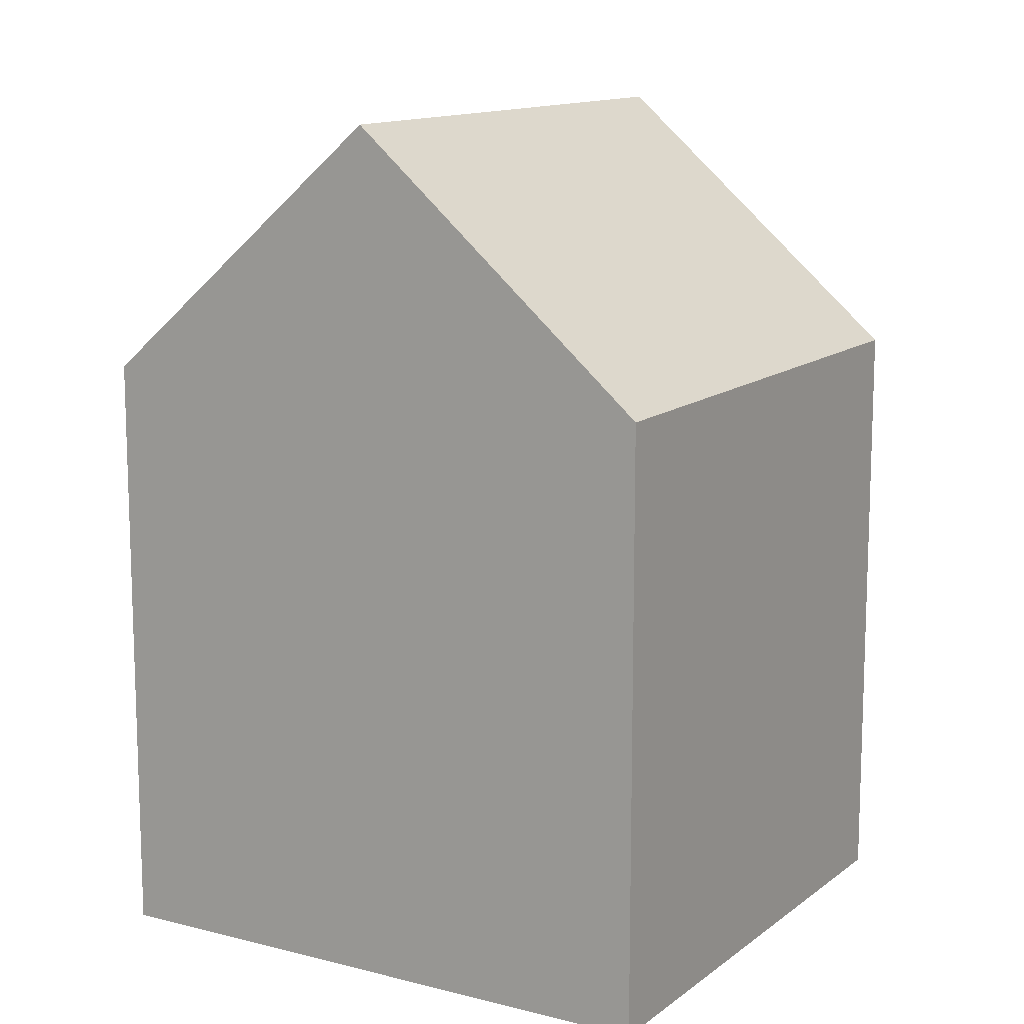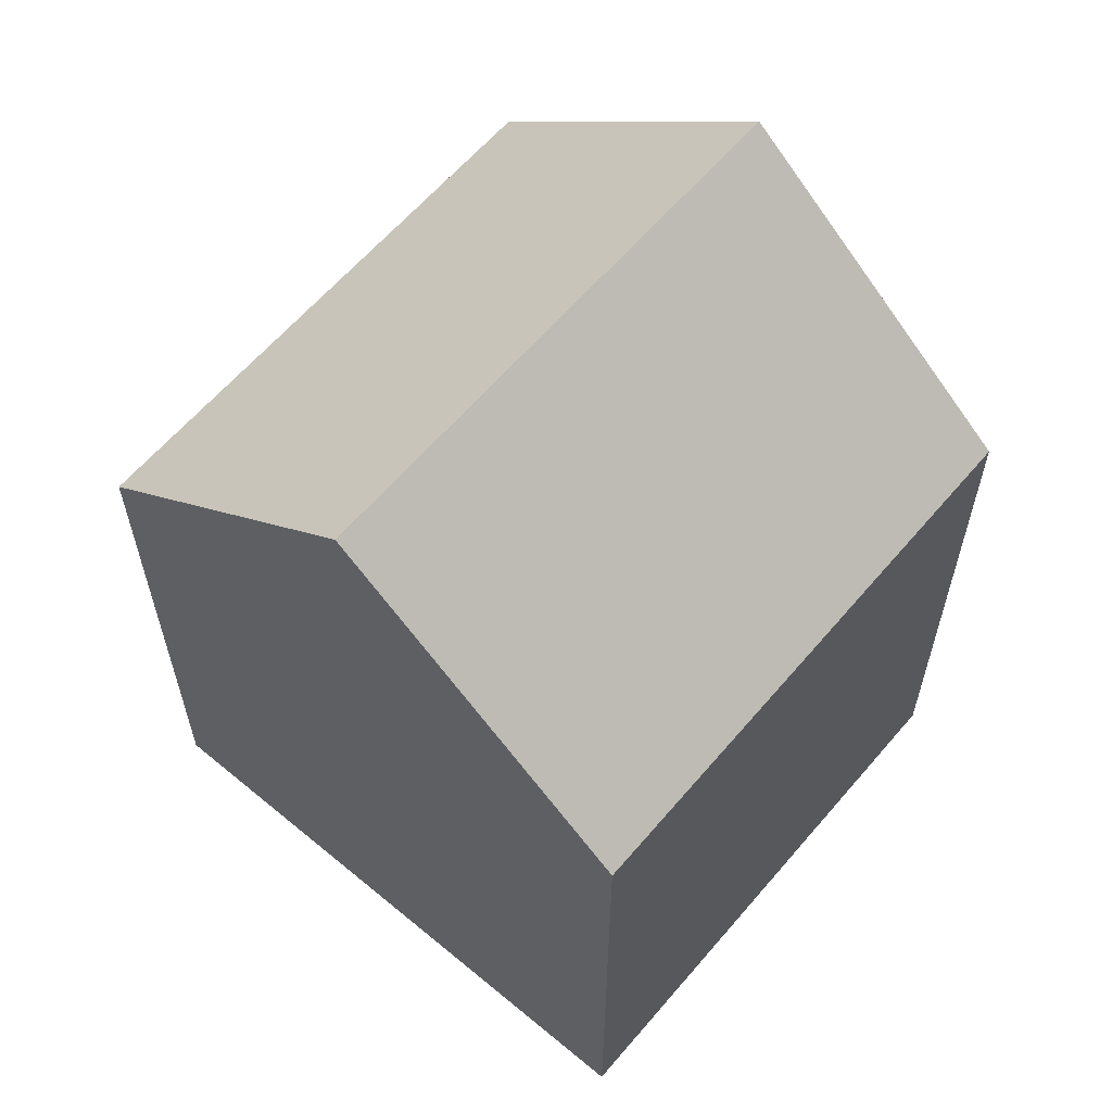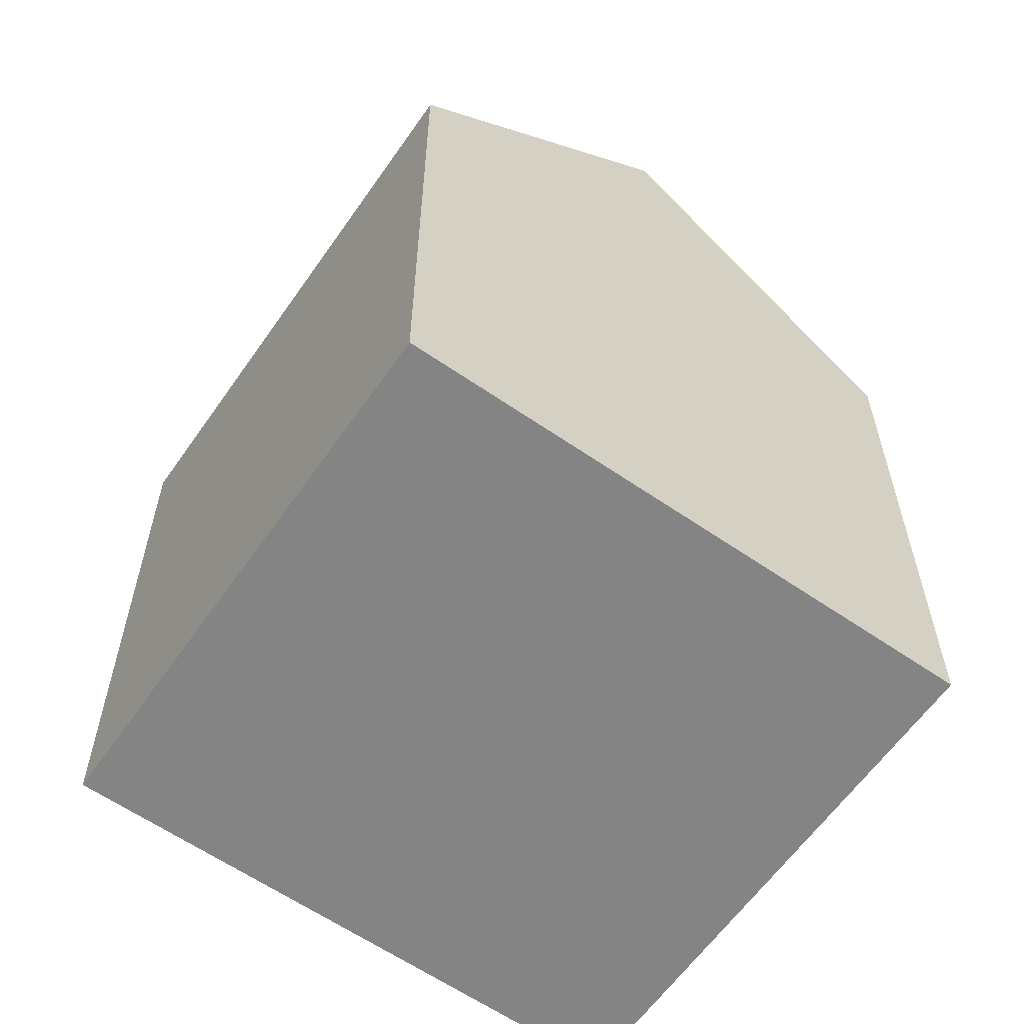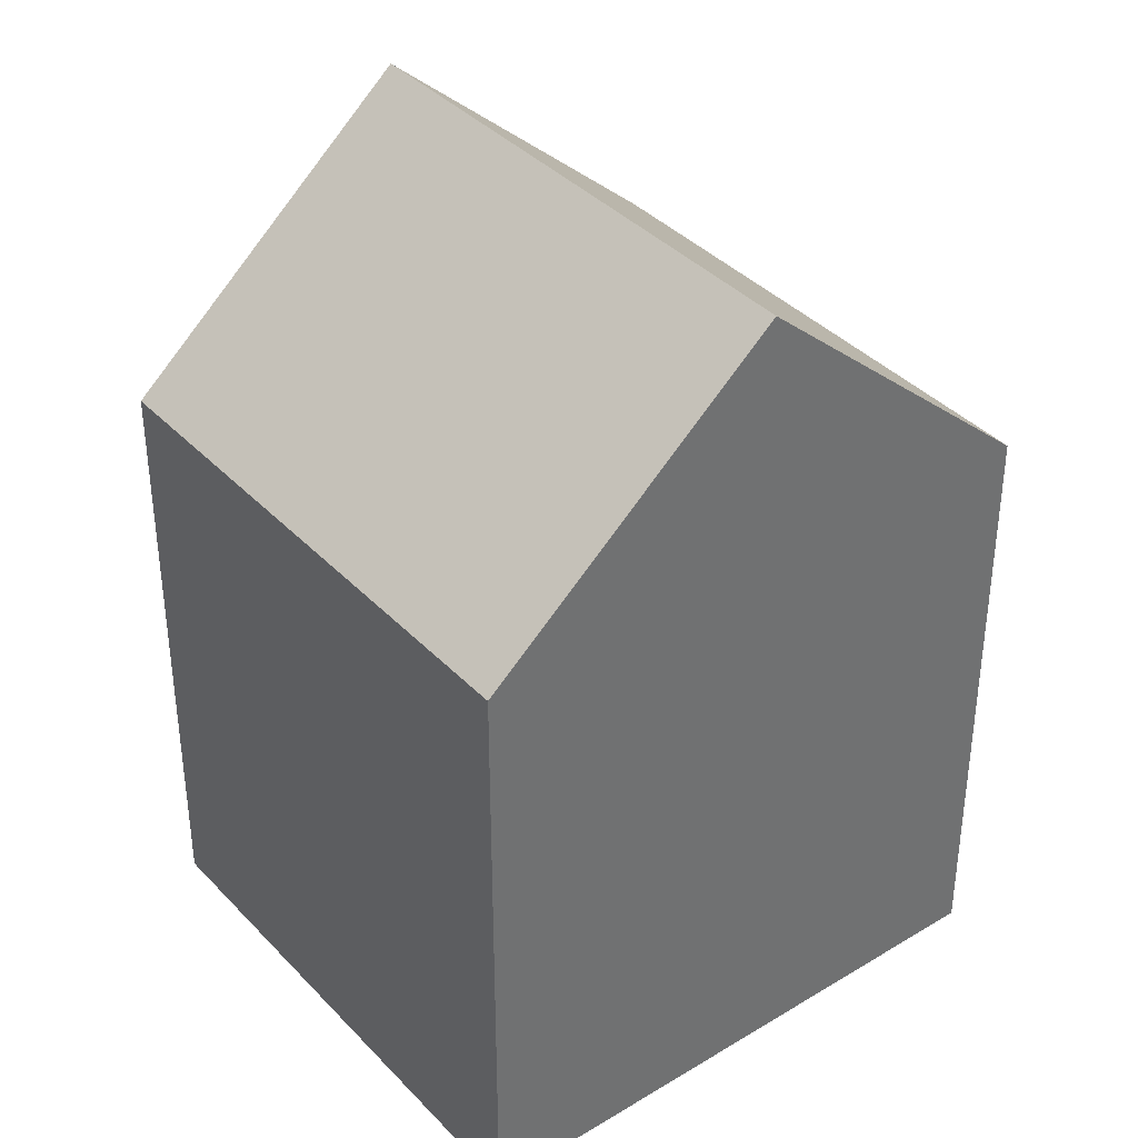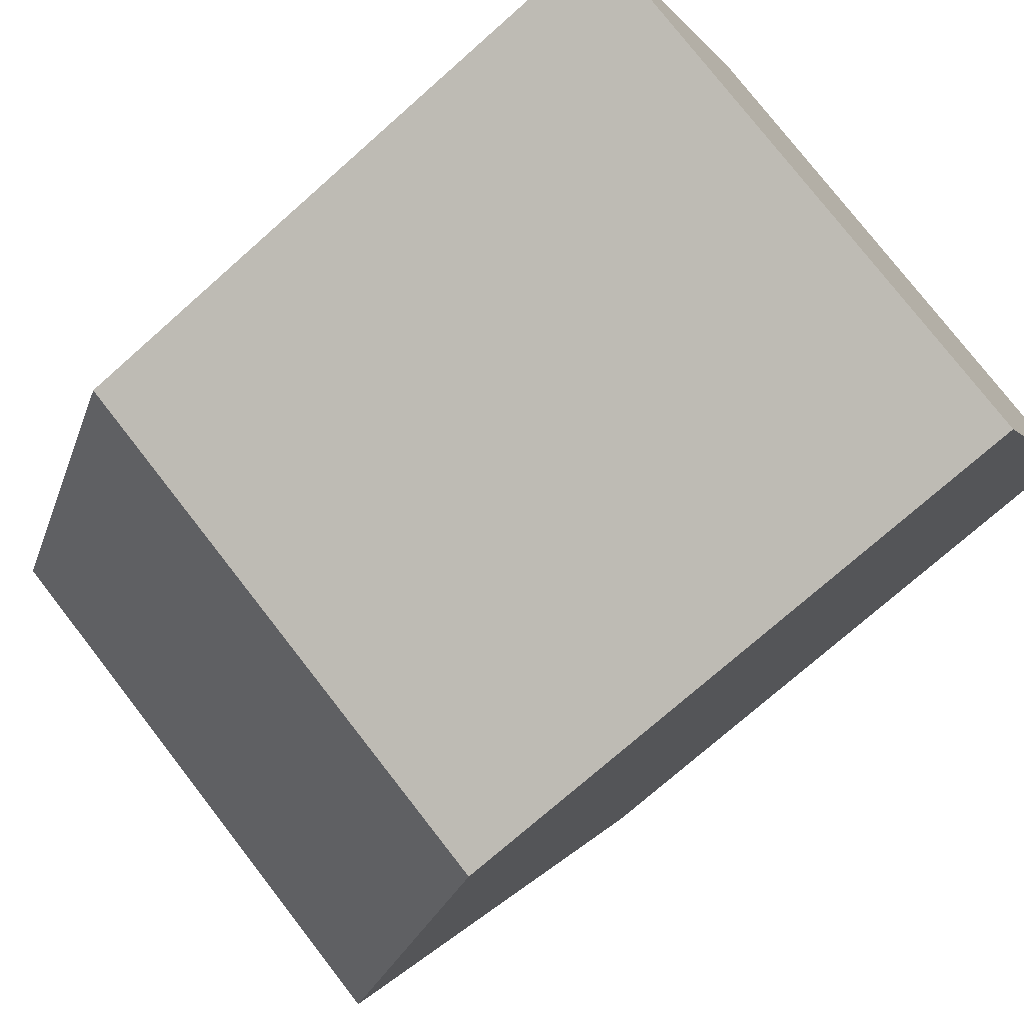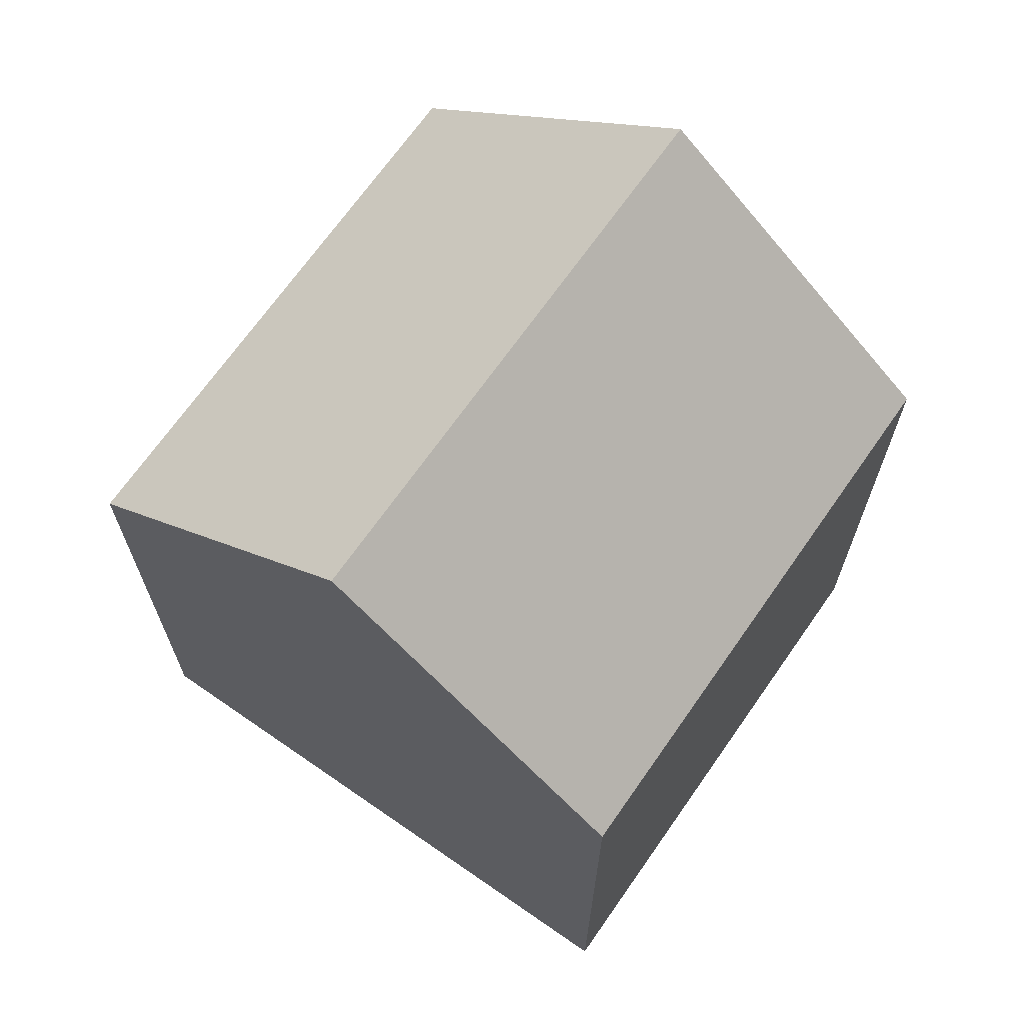
<metadata>
{"format":"obj","ext":"obj","renderer":"f3d","projection":"perspective","resolution":1024,"background":"white","views":[{"elev":12.8,"azim":144.1,"up":"+Y"},{"elev":62.4,"azim":153.3,"up":"+Y"},{"elev":-61.3,"azim":78.0,"up":"+Y"},{"elev":37.7,"azim":-104.6,"up":"+Y"},{"elev":-73.7,"azim":-48.4,"up":"+Z"},{"elev":69.5,"azim":147.9,"up":"+Y"}]}
</metadata>
<code>
v  9.48 11.79 8.66
v  2.282 16.83 5.336
v  4.58 11.79 10.71
v  10.61 11.79 8.186
v  14.59 11.79 6.525
v  12.29 16.83 1.151
v  0 11.83 7.244e-16
v  9.982 11.78 -4.236
v  0 0 0
v  9.982 2.594e-16 -4.236
v  4.58 -6.558e-16 10.71
v  2.282 -3.267e-16 5.336
v  14.59 -3.995e-16 6.525
v  10.61 -5.012e-16 8.186
v  9.48 -5.303e-16 8.66
v  12.29 -7.048e-17 1.151
g defaultobject
f 1 2 3
f 2 1 4
f 2 4 5
f 2 5 6
f 7 6 8
f 6 7 2
f 8 9 7
f 9 8 10
f 7 3 2
f 3 7 9
f 3 9 11
f 11 9 12
f 11 1 3
f 1 11 4
f 4 11 5
f 5 11 13
f 13 11 14
f 14 11 15
f 5 8 6
f 8 5 10
f 10 5 16
f 16 5 13
f 10 12 9
f 12 10 11
f 11 10 15
f 15 10 14
f 14 10 16
f 14 16 13

</code>
